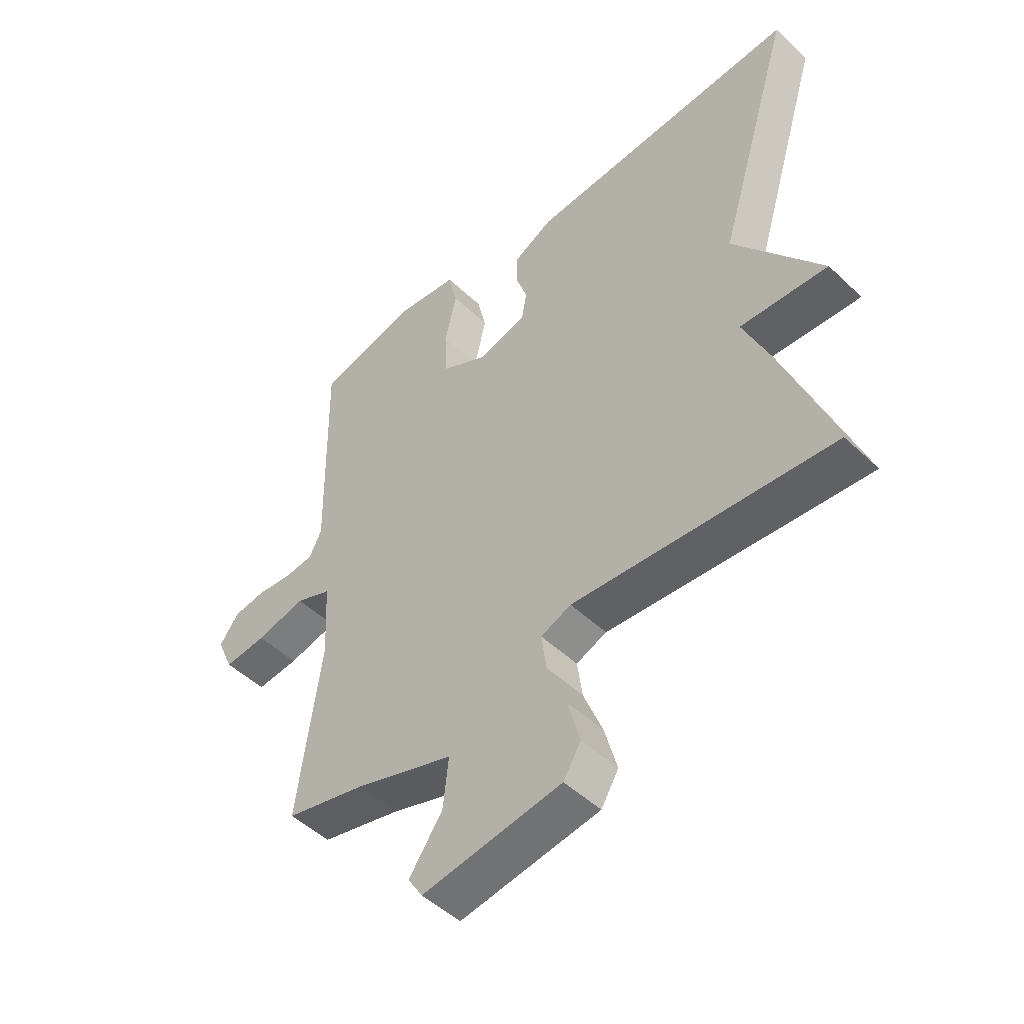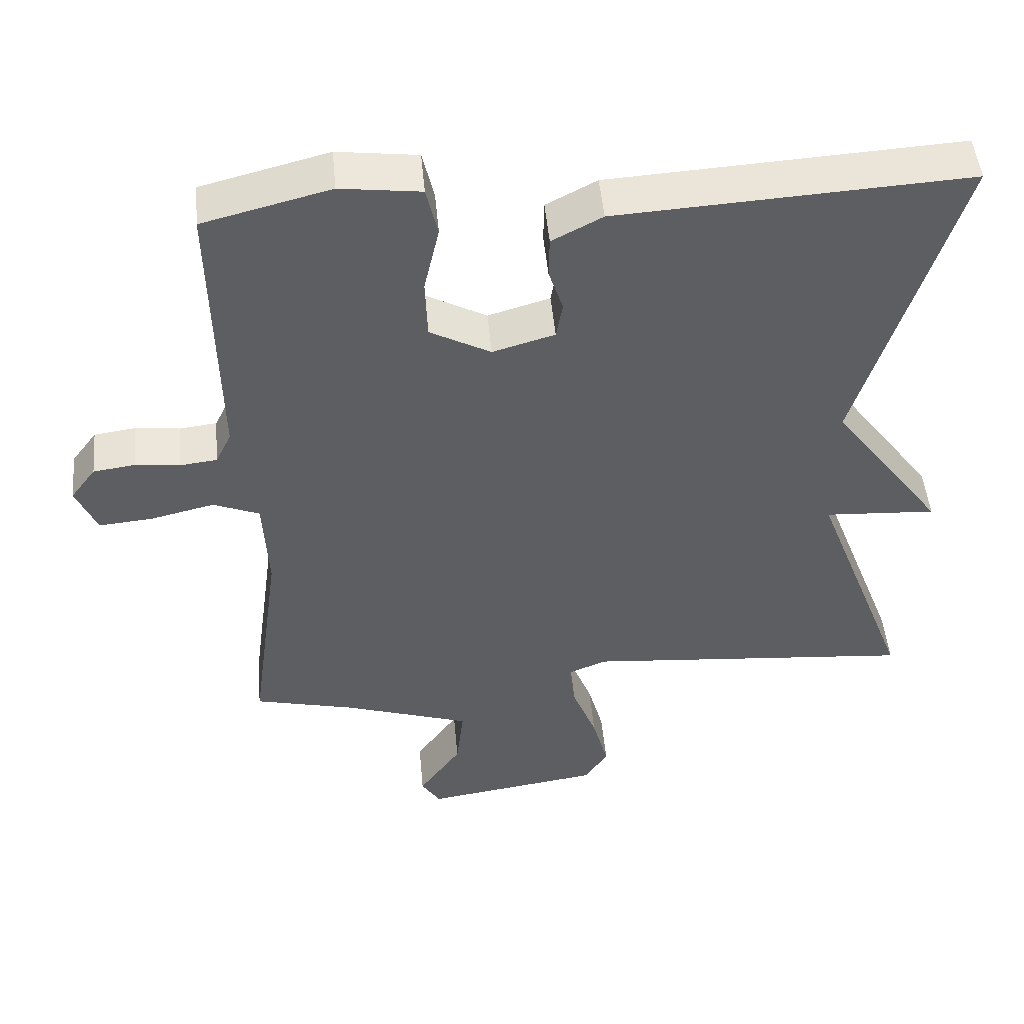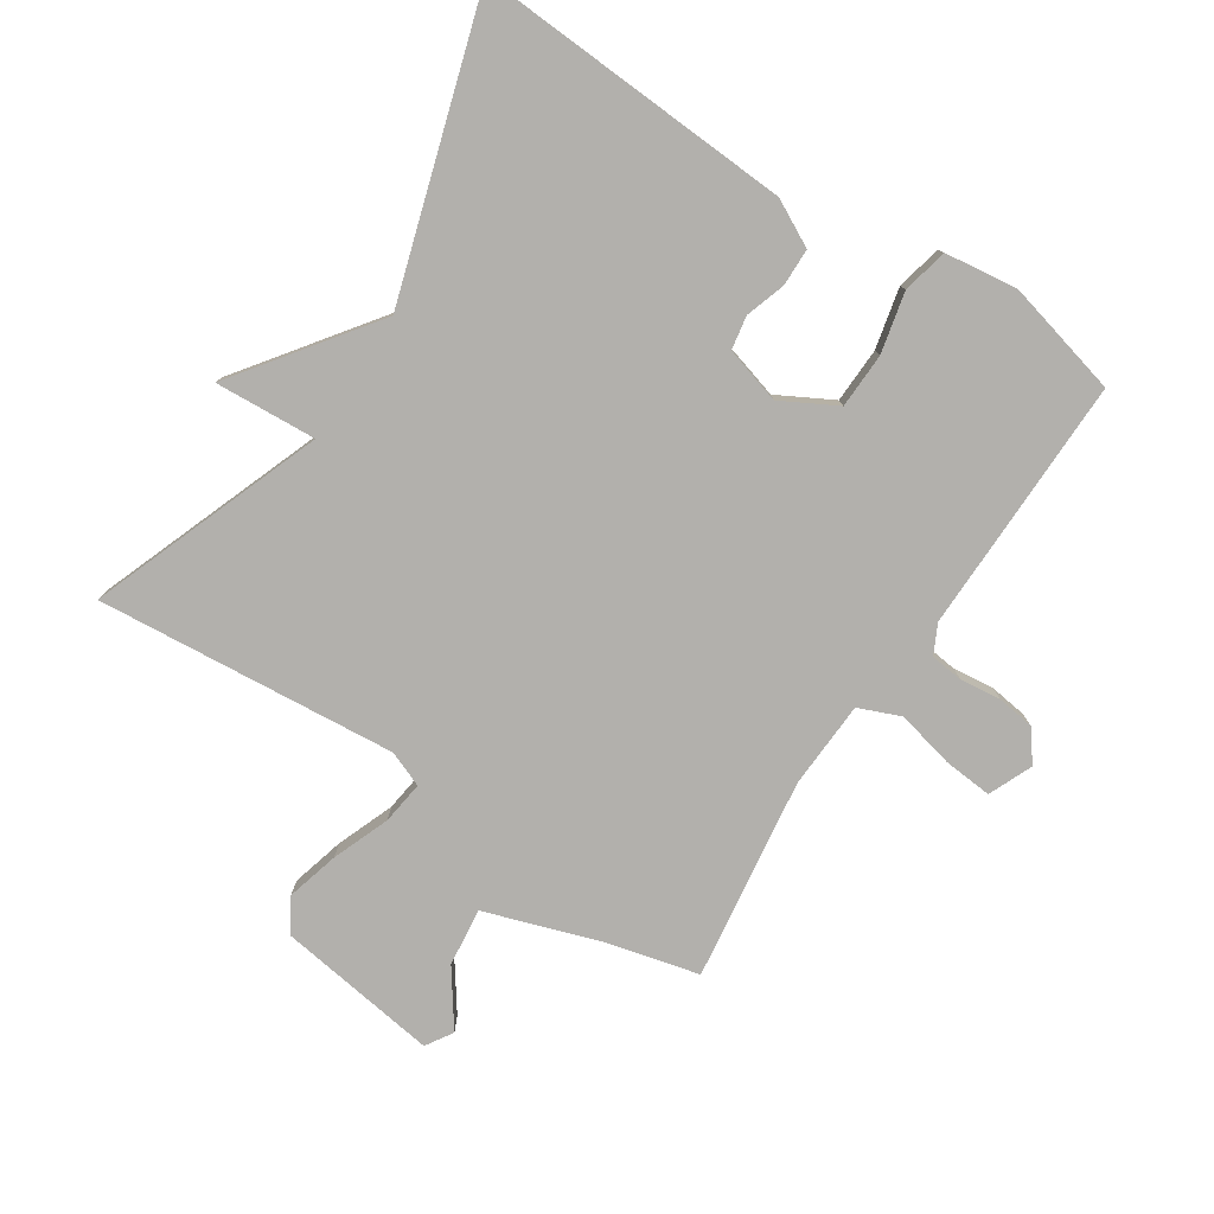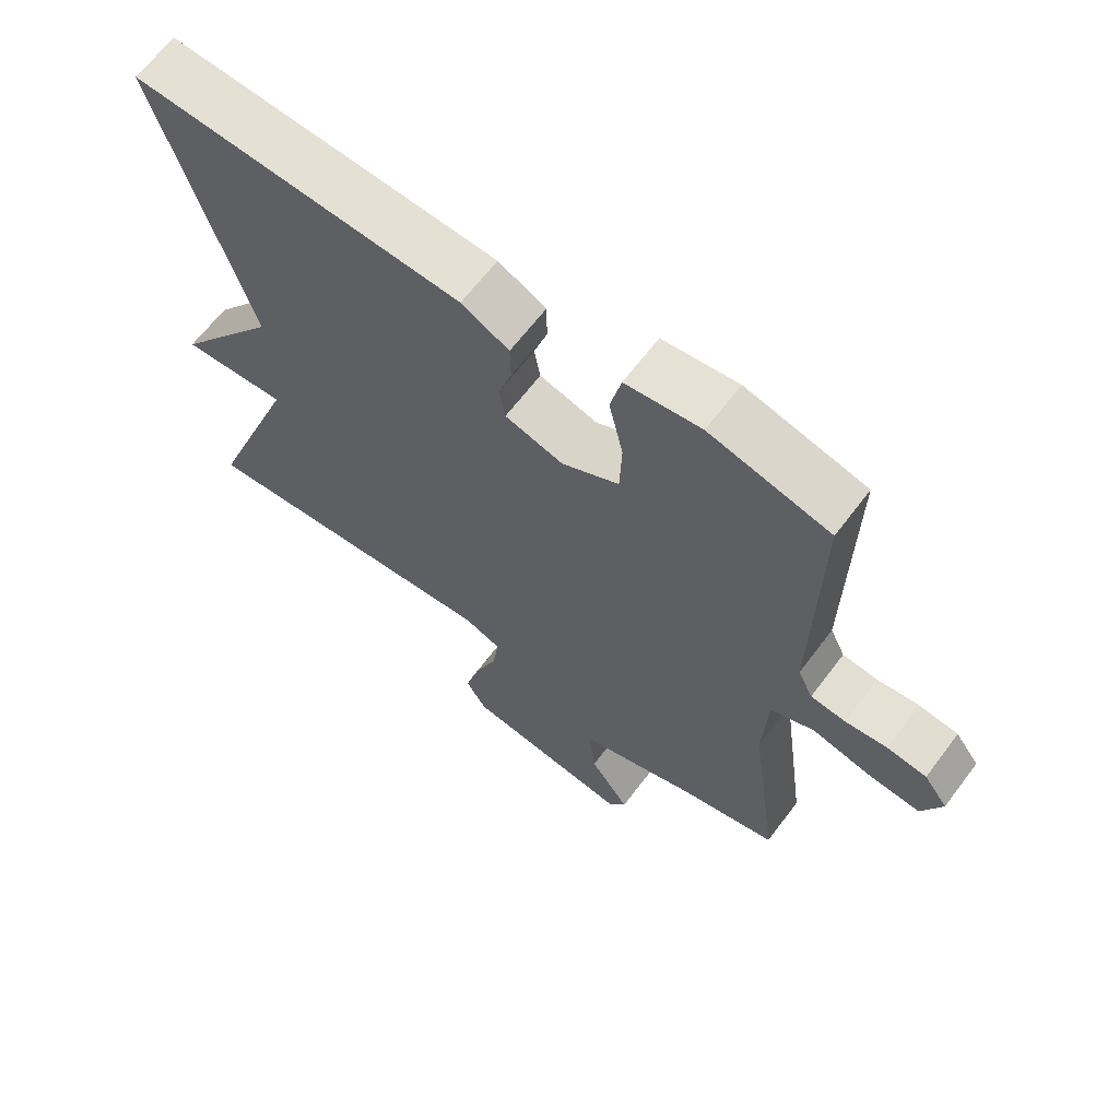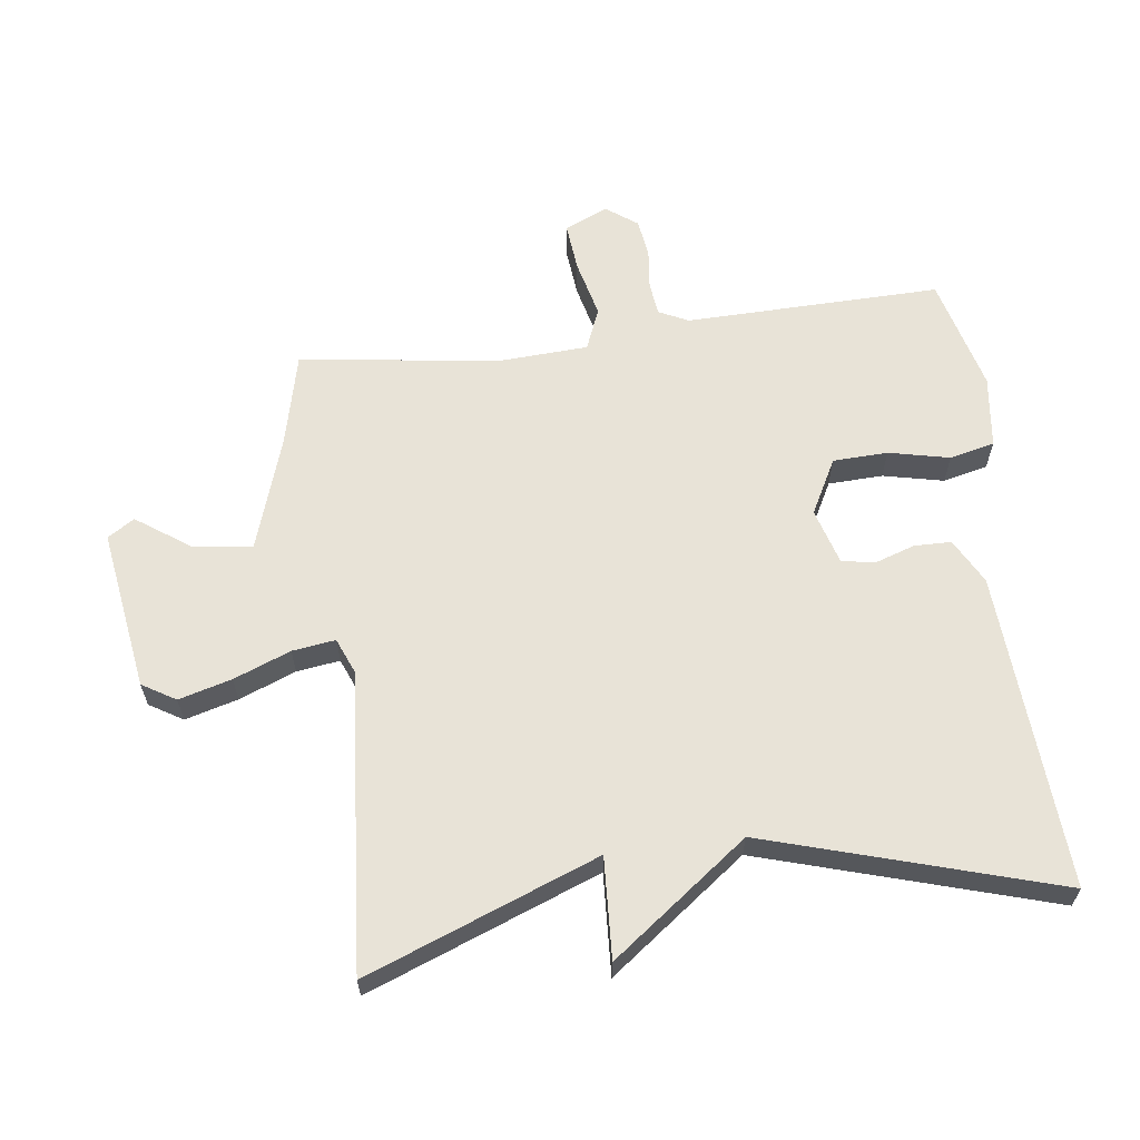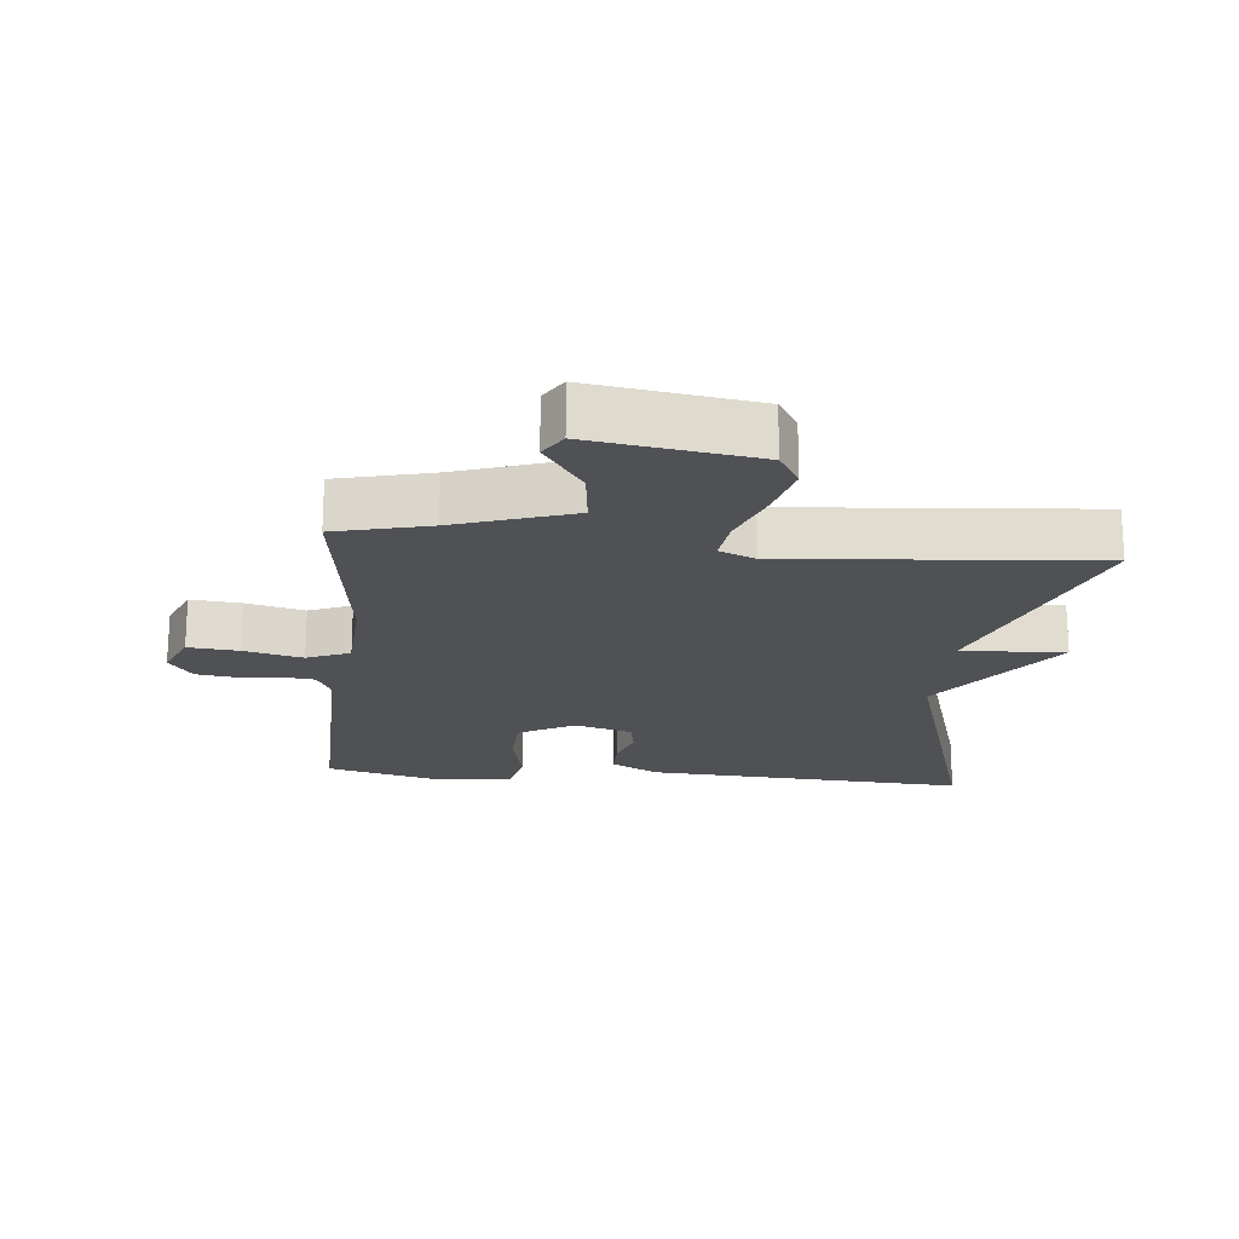
<metadata>
{"format":"obj","ext":"obj","renderer":"f3d","projection":"perspective","resolution":1024,"background":"white","views":[{"elev":-49.2,"azim":-136.2,"up":"+Z"},{"elev":49.0,"azim":174.8,"up":"+Z"},{"elev":-78.7,"azim":-33.0,"up":"+Y"},{"elev":64.8,"azim":37.0,"up":"+Z"},{"elev":62.4,"azim":-97.5,"up":"+Y"},{"elev":-20.1,"azim":174.5,"up":"+Y"}]}
</metadata>
<code>
v 0.5 0.07 0.5
v 0.493 0.07 0.108
v 0.515 0.07 0.063
v 0.566 0.07 0.057
v 0.628 0.07 0.064
v 0.686 0.07 0.056
v 0.721 0.07 0.009
v 0.692 0.07 -0.058
v 0.617 0.07 -0.051
v 0.529 0.07 -0.03
v 0.465 0.07 -0.056
v 0.458 0.07 -0.19
v 0.5 0.07 -0.5
v 0.359 0.07 -0.534
v 0.183 0.07 -0.592
v 0.193 0.07 -0.681
v 0.252 0.07 -0.765
v 0.226 0.07 -0.806
v -0.021 0.07 -0.769
v -0.052 0.07 -0.718
v -0.03 0.07 -0.637
v 0.004 0.07 -0.55
v 0.013 0.07 -0.484
v -0.041 0.07 -0.462
v -0.5 0.07 -0.5
v -0.365 0.07 -0.145
v -0.52 0.07 -0.154
v -0.365 0.07 0.055
v -0.5 0.07 0.5
v -0.015 0.07 0.471
v 0.055 0.07 0.434
v 0.056 0.07 0.377
v 0.036 0.07 0.316
v 0.045 0.07 0.265
v 0.131 0.07 0.24
v 0.215 0.07 0.285
v 0.218 0.07 0.369
v 0.197 0.07 0.462
v 0.213 0.07 0.531
v 0.324 0.07 0.545
v 0.5 0 0.5
v 0.493 0 0.108
v 0.515 0 0.063
v 0.566 0 0.057
v 0.628 0 0.064
v 0.686 0 0.056
v 0.721 0 0.009
v 0.692 0 -0.058
v 0.617 0 -0.051
v 0.529 0 -0.03
v 0.465 0 -0.056
v 0.458 0 -0.19
v 0.5 0 -0.5
v 0.359 0 -0.534
v 0.183 0 -0.592
v 0.193 0 -0.681
v 0.252 0 -0.765
v 0.226 0 -0.806
v -0.021 0 -0.769
v -0.052 0 -0.718
v -0.03 0 -0.637
v 0.004 0 -0.55
v 0.013 0 -0.484
v -0.041 0 -0.462
v -0.5 0 -0.5
v -0.365 0 -0.145
v -0.52 0 -0.154
v -0.365 0 0.055
v -0.5 0 0.5
v -0.015 0 0.471
v 0.055 0 0.434
v 0.056 0 0.377
v 0.036 0 0.316
v 0.045 0 0.265
v 0.131 0 0.24
v 0.215 0 0.285
v 0.218 0 0.369
v 0.197 0 0.462
v 0.213 0 0.531
v 0.324 0 0.545
f 40 1 2
f 39 40 2
f 38 39 2
f 37 38 2
f 36 37 2 3
f 35 36 3
f 34 35 3
f 31 32 33
f 30 31 33
f 29 30 33
f 28 29 33
f 28 33 34
f 27 28 34
f 26 27 34
f 26 34 3
f 25 26 3
f 24 25 3
f 20 21 22
f 19 20 22
f 18 19 22
f 17 18 22
f 16 17 22
f 15 16 22 23
f 14 15 23
f 14 23 24
f 13 14 24
f 12 13 24
f 8 9 10
f 7 8 10
f 6 7 10
f 5 6 10
f 4 5 10
f 4 10 11
f 3 4 11
f 24 3 11
f 11 12 24
f 42 41 80
f 42 80 79
f 42 79 78
f 42 78 77
f 43 42 77 76
f 43 76 75
f 43 75 74
f 73 72 71
f 73 71 70
f 73 70 69
f 73 69 68
f 74 73 68
f 74 68 67
f 74 67 66
f 43 74 66
f 43 66 65
f 43 65 64
f 62 61 60
f 62 60 59
f 62 59 58
f 62 58 57
f 62 57 56
f 63 62 56 55
f 63 55 54
f 64 63 54
f 64 54 53
f 64 53 52
f 50 49 48
f 50 48 47
f 50 47 46
f 50 46 45
f 50 45 44
f 51 50 44
f 51 44 43
f 51 43 64
f 64 52 51
f 1 41 42 2
f 2 42 43 3
f 3 43 44 4
f 4 44 45 5
f 5 45 46 6
f 6 46 47 7
f 7 47 48 8
f 8 48 49 9
f 9 49 50 10
f 10 50 51 11
f 11 51 52 12
f 12 52 53 13
f 13 53 54 14
f 14 54 55 15
f 15 55 56 16
f 16 56 57 17
f 17 57 58 18
f 18 58 59 19
f 19 59 60 20
f 20 60 61 21
f 21 61 62 22
f 22 62 63 23
f 23 63 64 24
f 24 64 65 25
f 25 65 66 26
f 26 66 67 27
f 27 67 68 28
f 28 68 69 29
f 29 69 70 30
f 30 70 71 31
f 31 71 72 32
f 32 72 73 33
f 33 73 74 34
f 34 74 75 35
f 35 75 76 36
f 36 76 77 37
f 37 77 78 38
f 38 78 79 39
f 39 79 80 40
f 40 80 41 1

</code>
